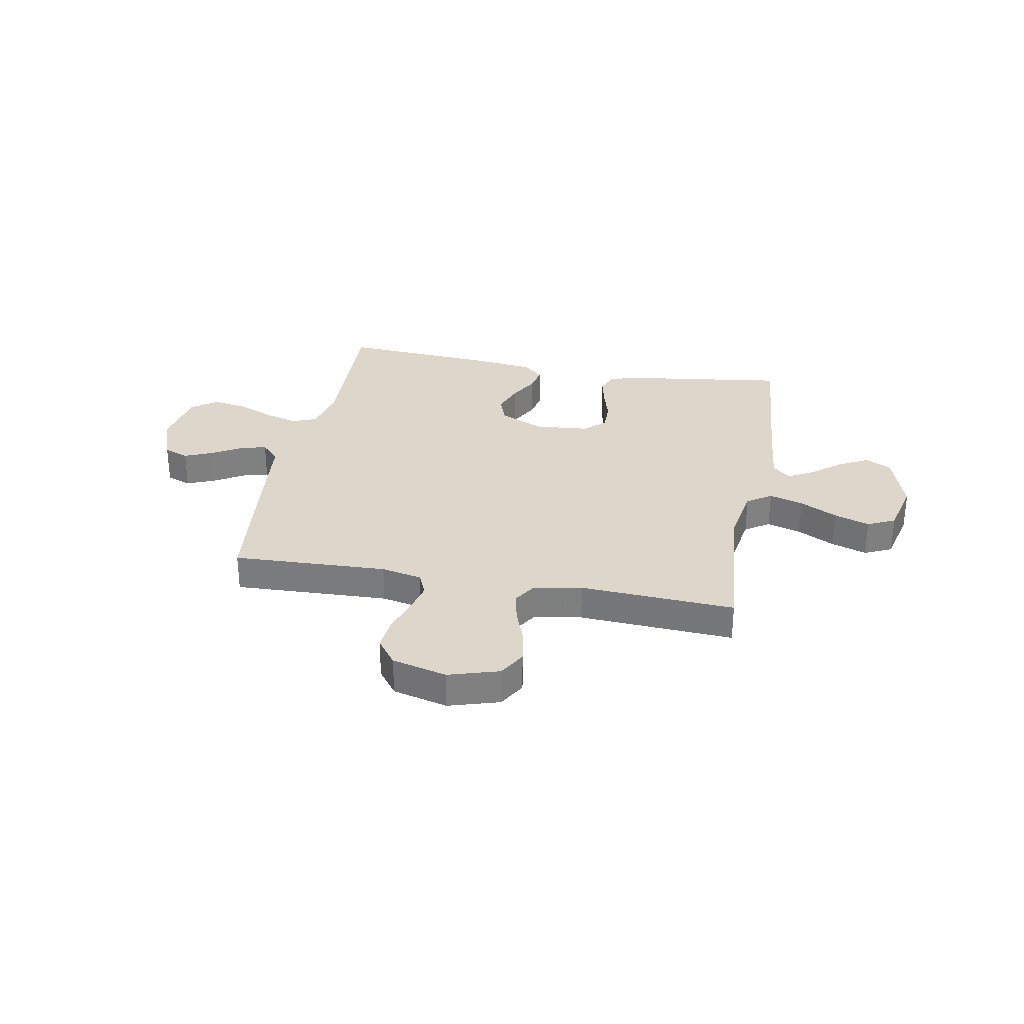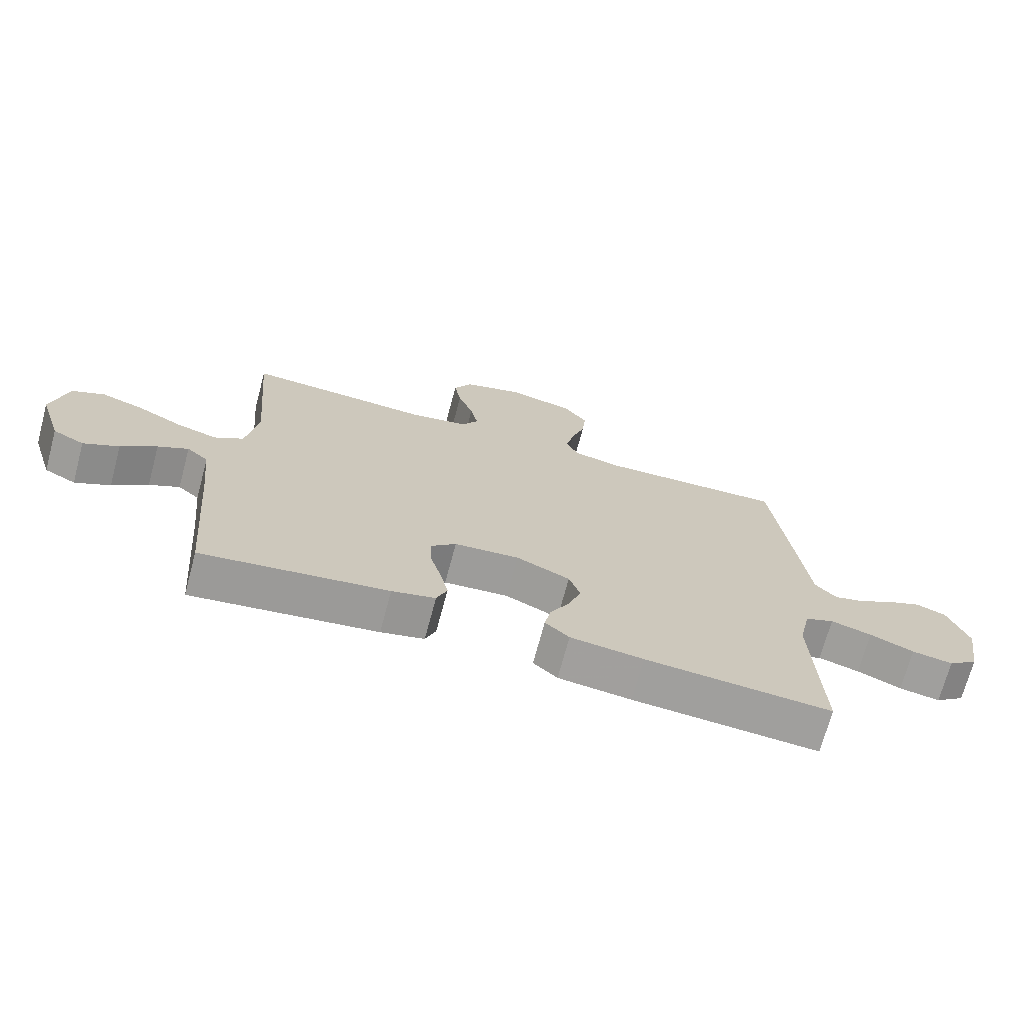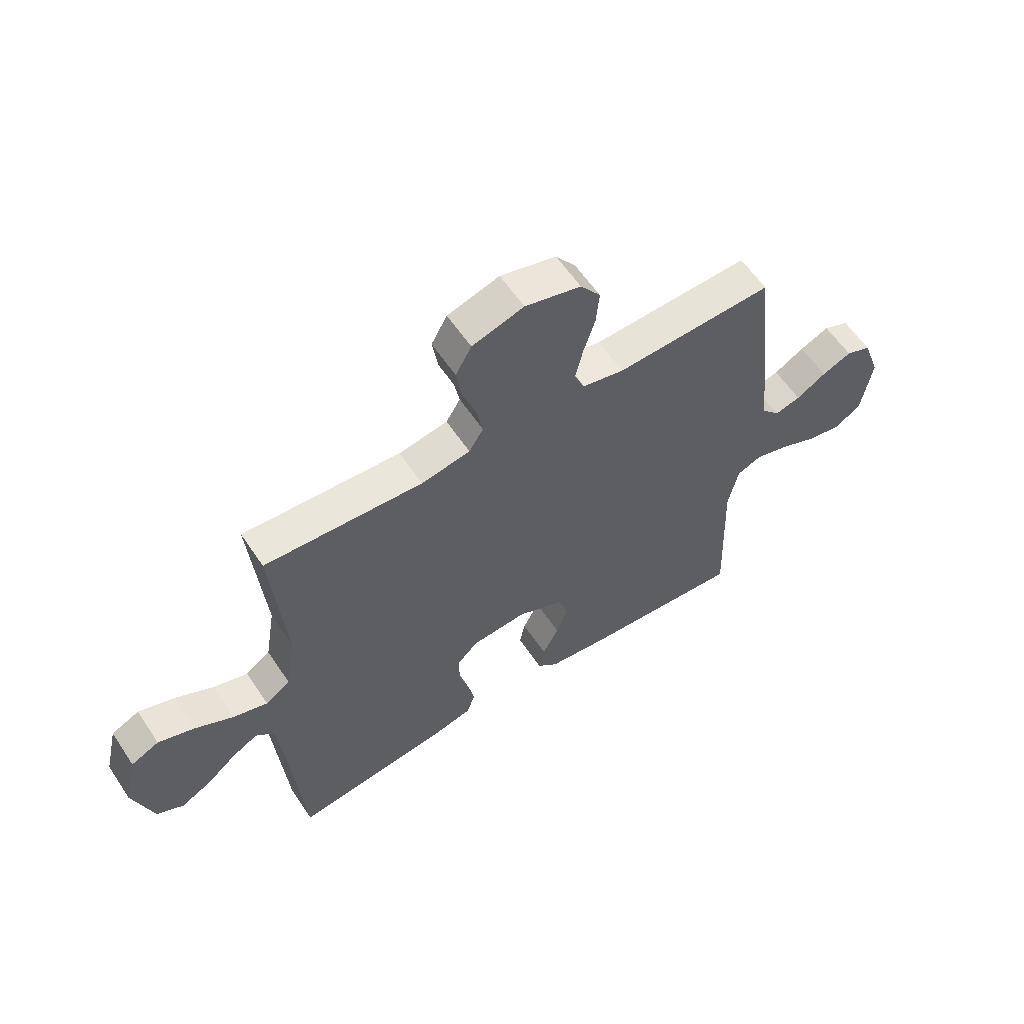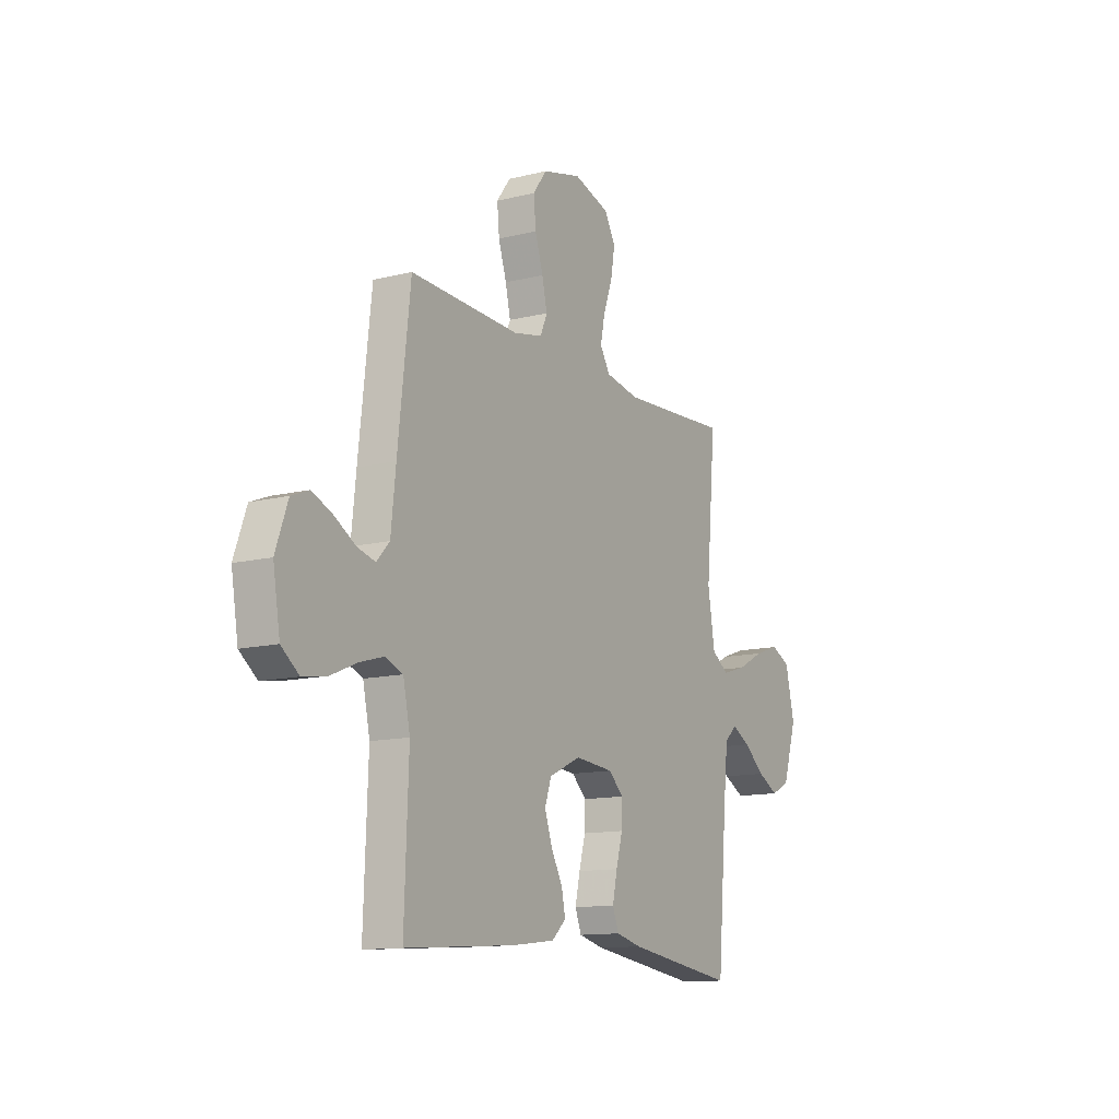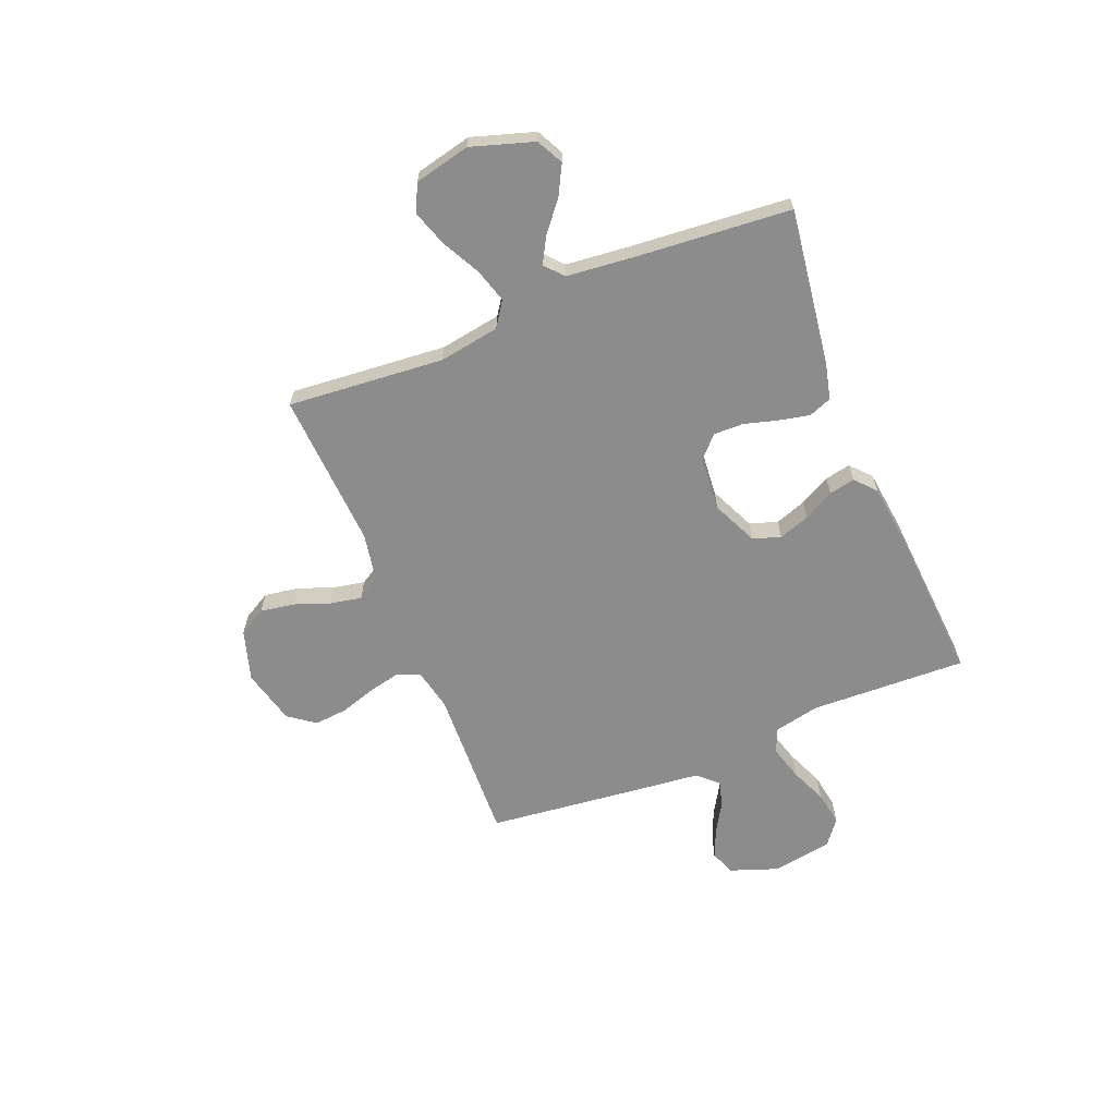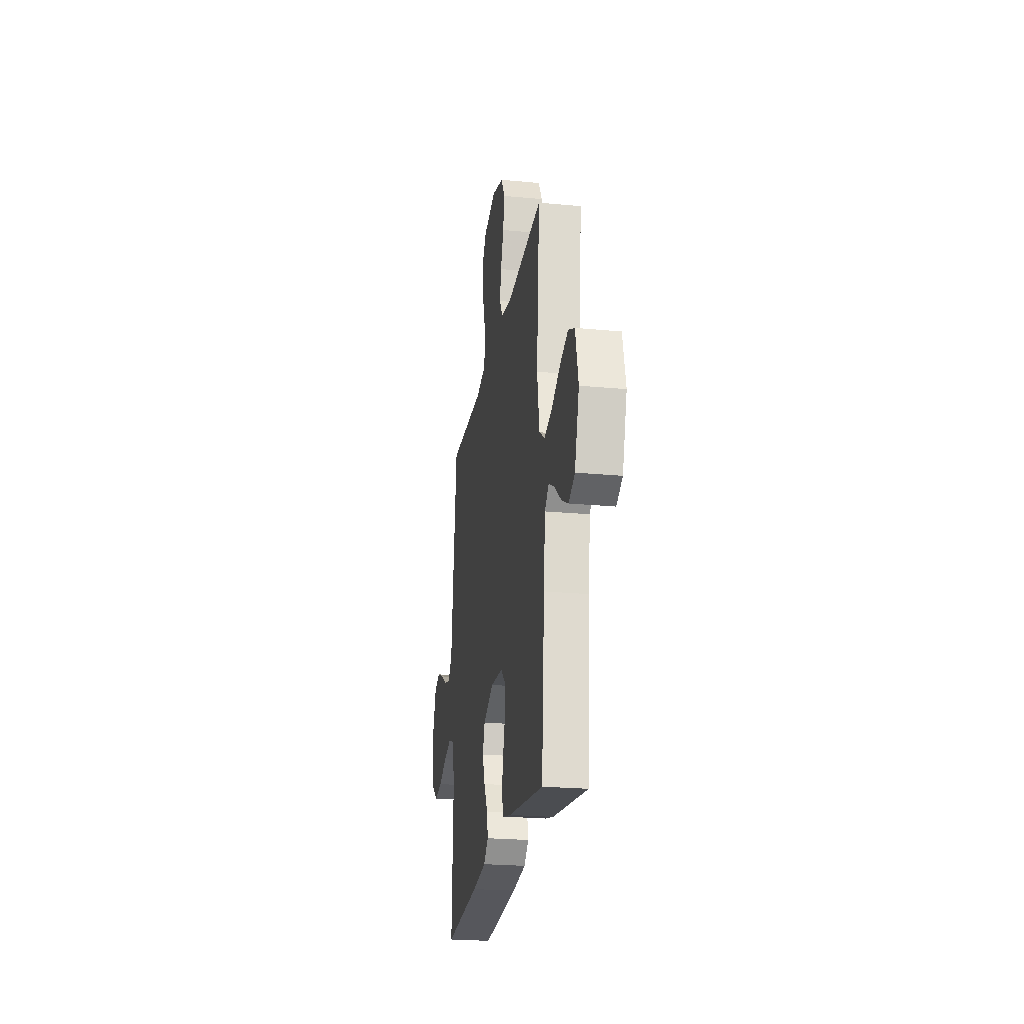
<metadata>
{"format":"obj","ext":"obj","renderer":"f3d","projection":"perspective","resolution":1024,"background":"white","views":[{"elev":30.4,"azim":10.6,"up":"+Y"},{"elev":-71.0,"azim":165.0,"up":"+Z"},{"elev":58.9,"azim":146.5,"up":"+Z"},{"elev":-12.6,"azim":-59.9,"up":"+Z"},{"elev":-64.3,"azim":112.1,"up":"+Y"},{"elev":-23.6,"azim":80.9,"up":"+Z"}]}
</metadata>
<code>
v 0.5 0.07 -0.5
v 0.2 0.07 -0.458
v 0.13 0.07 -0.441
v 0.113 0.07 -0.397
v 0.126 0.07 -0.337
v 0.144 0.07 -0.273
v 0.145 0.07 -0.216
v 0.105 0.07 -0.178
v 0 0.07 -0.169
v -0.087 0.07 -0.209
v -0.105 0.07 -0.262
v -0.084 0.07 -0.322
v -0.053 0.07 -0.38
v -0.043 0.07 -0.43
v -0.082 0.07 -0.465
v -0.2 0.07 -0.479
v -0.5 0.07 -0.5
v -0.489 0.07 -0.2
v -0.508 0.07 -0.111
v -0.555 0.07 -0.092
v -0.621 0.07 -0.111
v -0.692 0.07 -0.141
v -0.758 0.07 -0.152
v -0.806 0.07 -0.115
v -0.825 0.07 0
v -0.792 0.07 0.092
v -0.744 0.07 0.111
v -0.688 0.07 0.087
v -0.631 0.07 0.053
v -0.582 0.07 0.04
v -0.547 0.07 0.078
v -0.534 0.07 0.2
v -0.5 0.07 0.5
v -0.2 0.07 0.488
v -0.121 0.07 0.505
v -0.102 0.07 0.549
v -0.116 0.07 0.61
v -0.138 0.07 0.679
v -0.144 0.07 0.743
v -0.106 0.07 0.794
v 0 0.07 0.821
v 0.098 0.07 0.791
v 0.128 0.07 0.738
v 0.117 0.07 0.672
v 0.092 0.07 0.604
v 0.08 0.07 0.544
v 0.107 0.07 0.5
v 0.2 0.07 0.483
v 0.5 0.07 0.5
v 0.474 0.07 0.2
v 0.493 0.07 0.083
v 0.54 0.07 0.051
v 0.606 0.07 0.071
v 0.679 0.07 0.109
v 0.747 0.07 0.132
v 0.8 0.07 0.107
v 0.825 0.07 0
v 0.787 0.07 -0.12
v 0.736 0.07 -0.146
v 0.679 0.07 -0.116
v 0.622 0.07 -0.069
v 0.573 0.07 -0.042
v 0.538 0.07 -0.073
v 0.525 0.07 -0.2
v 0.5 0 -0.5
v 0.2 0 -0.458
v 0.13 0 -0.441
v 0.113 0 -0.397
v 0.126 0 -0.337
v 0.144 0 -0.273
v 0.145 0 -0.216
v 0.105 0 -0.178
v 0 0 -0.169
v -0.087 0 -0.209
v -0.105 0 -0.262
v -0.084 0 -0.322
v -0.053 0 -0.38
v -0.043 0 -0.43
v -0.082 0 -0.465
v -0.2 0 -0.479
v -0.5 0 -0.5
v -0.489 0 -0.2
v -0.508 0 -0.111
v -0.555 0 -0.092
v -0.621 0 -0.111
v -0.692 0 -0.141
v -0.758 0 -0.152
v -0.806 0 -0.115
v -0.825 0 0
v -0.792 0 0.092
v -0.744 0 0.111
v -0.688 0 0.087
v -0.631 0 0.053
v -0.582 0 0.04
v -0.547 0 0.078
v -0.534 0 0.2
v -0.5 0 0.5
v -0.2 0 0.488
v -0.121 0 0.505
v -0.102 0 0.549
v -0.116 0 0.61
v -0.138 0 0.679
v -0.144 0 0.743
v -0.106 0 0.794
v 0 0 0.821
v 0.098 0 0.791
v 0.128 0 0.738
v 0.117 0 0.672
v 0.092 0 0.604
v 0.08 0 0.544
v 0.107 0 0.5
v 0.2 0 0.483
v 0.5 0 0.5
v 0.474 0 0.2
v 0.493 0 0.083
v 0.54 0 0.051
v 0.606 0 0.071
v 0.679 0 0.109
v 0.747 0 0.132
v 0.8 0 0.107
v 0.825 0 0
v 0.787 0 -0.12
v 0.736 0 -0.146
v 0.679 0 -0.116
v 0.622 0 -0.069
v 0.573 0 -0.042
v 0.538 0 -0.073
v 0.525 0 -0.2
f 58 59 60 61
f 58 61 62
f 57 58 62
f 56 57 62
f 53 54 55 56
f 52 53 56 62
f 51 52 62 63
f 48 49 50
f 47 48 50 51
f 42 43 44 45
f 42 45 46
f 41 42 46
f 40 41 46
f 37 38 39 40
f 36 37 40 46
f 35 36 46 47
f 31 32 33 34
f 31 34 35 47
f 26 27 28 29
f 26 29 30
f 25 26 30
f 24 25 30
f 21 22 23 24
f 20 21 24 30
f 19 20 30 31
f 15 16 17 18
f 12 13 14 15
f 11 12 15 18
f 10 11 18 19
f 3 4 5 6
f 1 2 3 6
f 64 1 6 7
f 63 64 7 8
f 51 63 8 9
f 19 31 47 51
f 9 10 19 51
f 125 124 123 122
f 126 125 122
f 126 122 121
f 126 121 120
f 120 119 118 117
f 126 120 117 116
f 127 126 116 115
f 114 113 112
f 115 114 112 111
f 109 108 107 106
f 110 109 106
f 110 106 105
f 110 105 104
f 104 103 102 101
f 110 104 101 100
f 111 110 100 99
f 98 97 96 95
f 111 99 98 95
f 93 92 91 90
f 94 93 90
f 94 90 89
f 94 89 88
f 88 87 86 85
f 94 88 85 84
f 95 94 84 83
f 82 81 80 79
f 79 78 77 76
f 82 79 76 75
f 83 82 75 74
f 70 69 68 67
f 70 67 66 65
f 71 70 65 128
f 72 71 128 127
f 73 72 127 115
f 115 111 95 83
f 115 83 74 73
f 1 65 66 2
f 2 66 67 3
f 3 67 68 4
f 4 68 69 5
f 5 69 70 6
f 6 70 71 7
f 7 71 72 8
f 8 72 73 9
f 9 73 74 10
f 10 74 75 11
f 11 75 76 12
f 12 76 77 13
f 13 77 78 14
f 14 78 79 15
f 15 79 80 16
f 16 80 81 17
f 17 81 82 18
f 18 82 83 19
f 19 83 84 20
f 20 84 85 21
f 21 85 86 22
f 22 86 87 23
f 23 87 88 24
f 24 88 89 25
f 25 89 90 26
f 26 90 91 27
f 27 91 92 28
f 28 92 93 29
f 29 93 94 30
f 30 94 95 31
f 31 95 96 32
f 32 96 97 33
f 33 97 98 34
f 34 98 99 35
f 35 99 100 36
f 36 100 101 37
f 37 101 102 38
f 38 102 103 39
f 39 103 104 40
f 40 104 105 41
f 41 105 106 42
f 42 106 107 43
f 43 107 108 44
f 44 108 109 45
f 45 109 110 46
f 46 110 111 47
f 47 111 112 48
f 48 112 113 49
f 49 113 114 50
f 50 114 115 51
f 51 115 116 52
f 52 116 117 53
f 53 117 118 54
f 54 118 119 55
f 55 119 120 56
f 56 120 121 57
f 57 121 122 58
f 58 122 123 59
f 59 123 124 60
f 60 124 125 61
f 61 125 126 62
f 62 126 127 63
f 63 127 128 64
f 64 128 65 1

</code>
